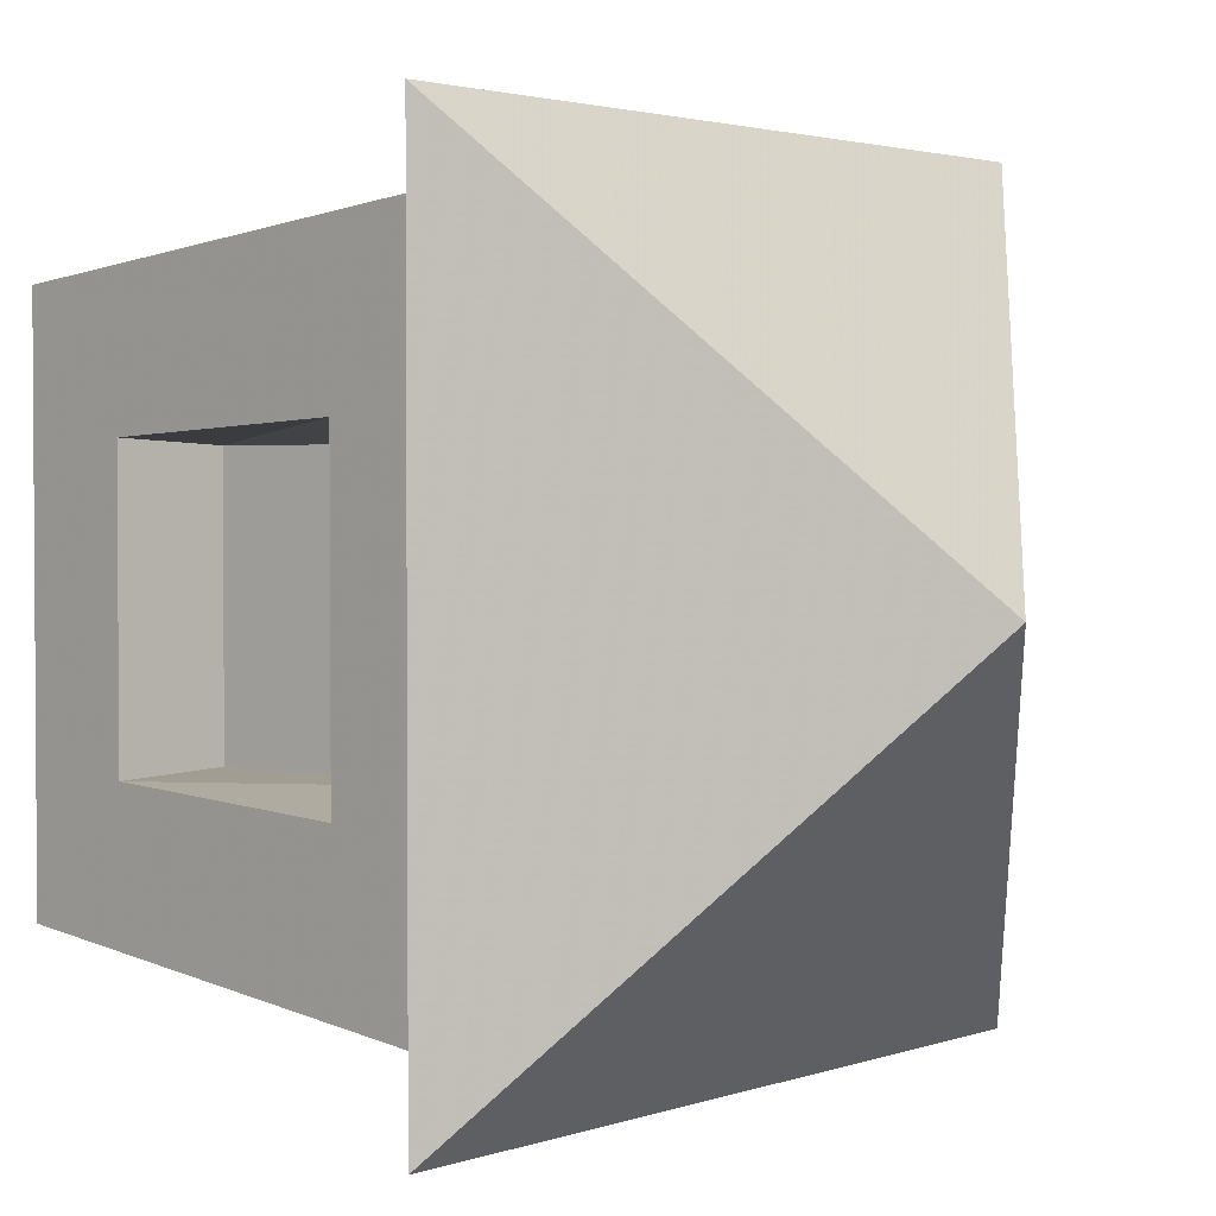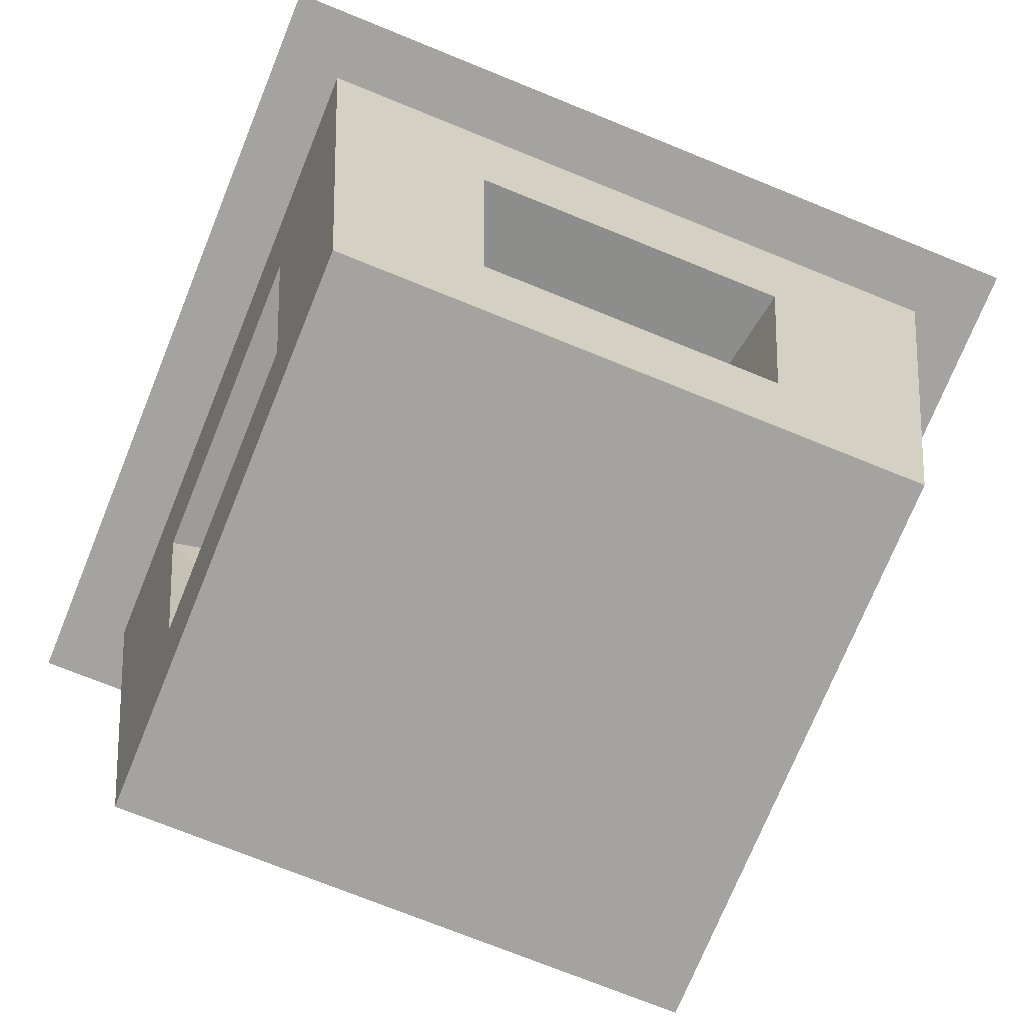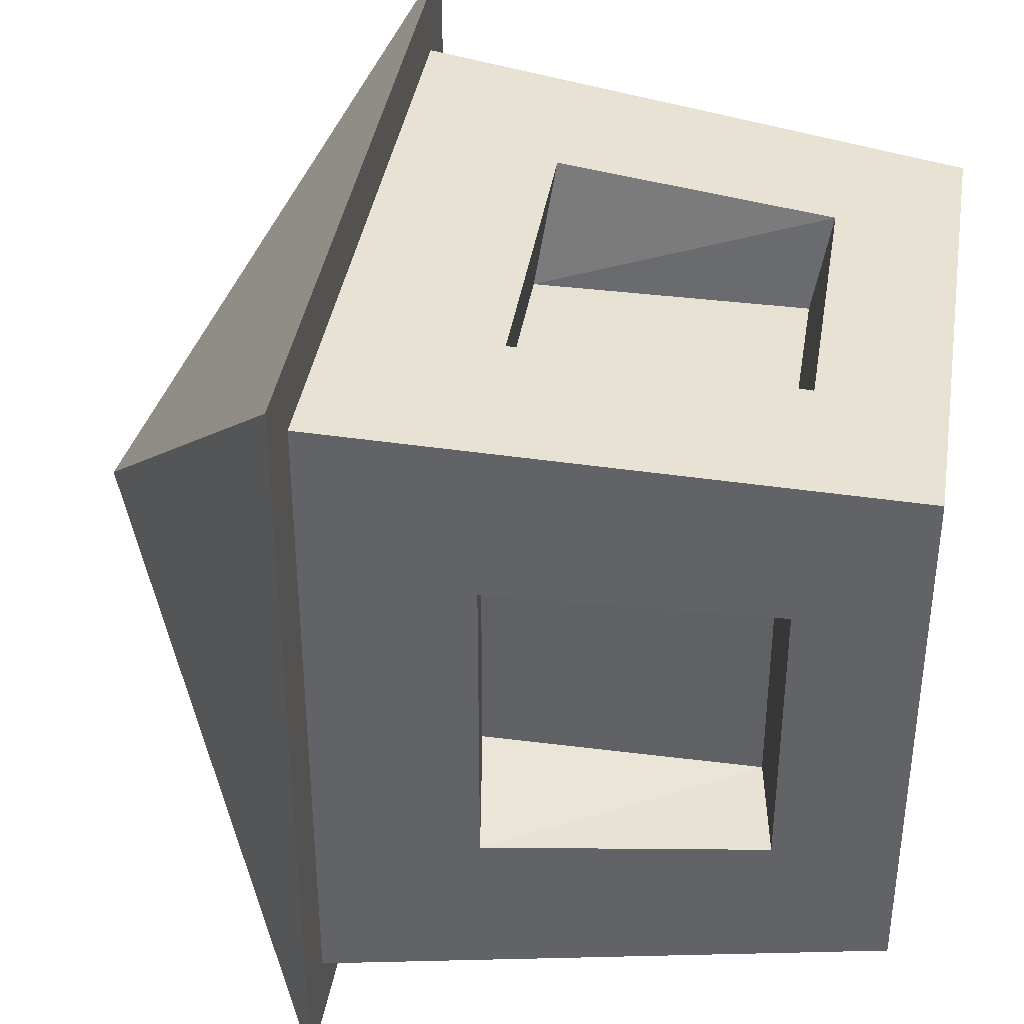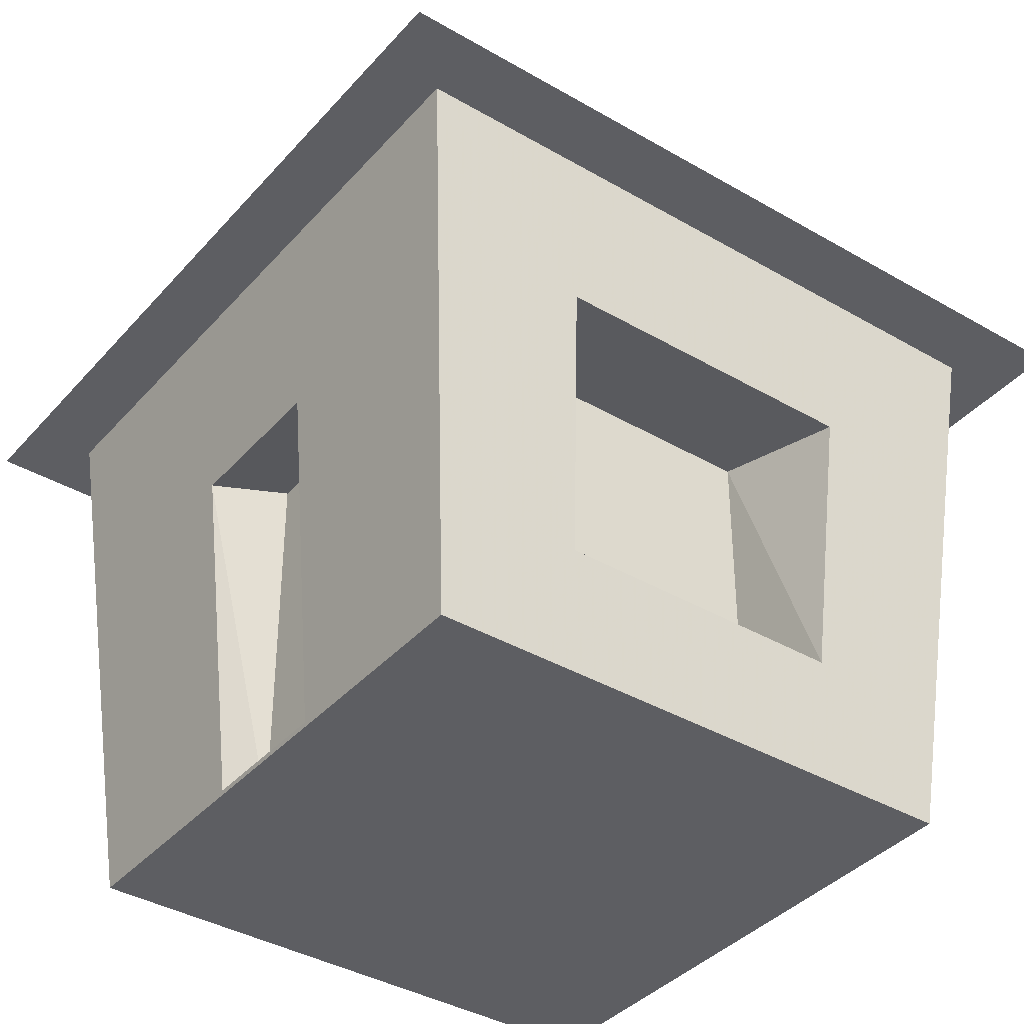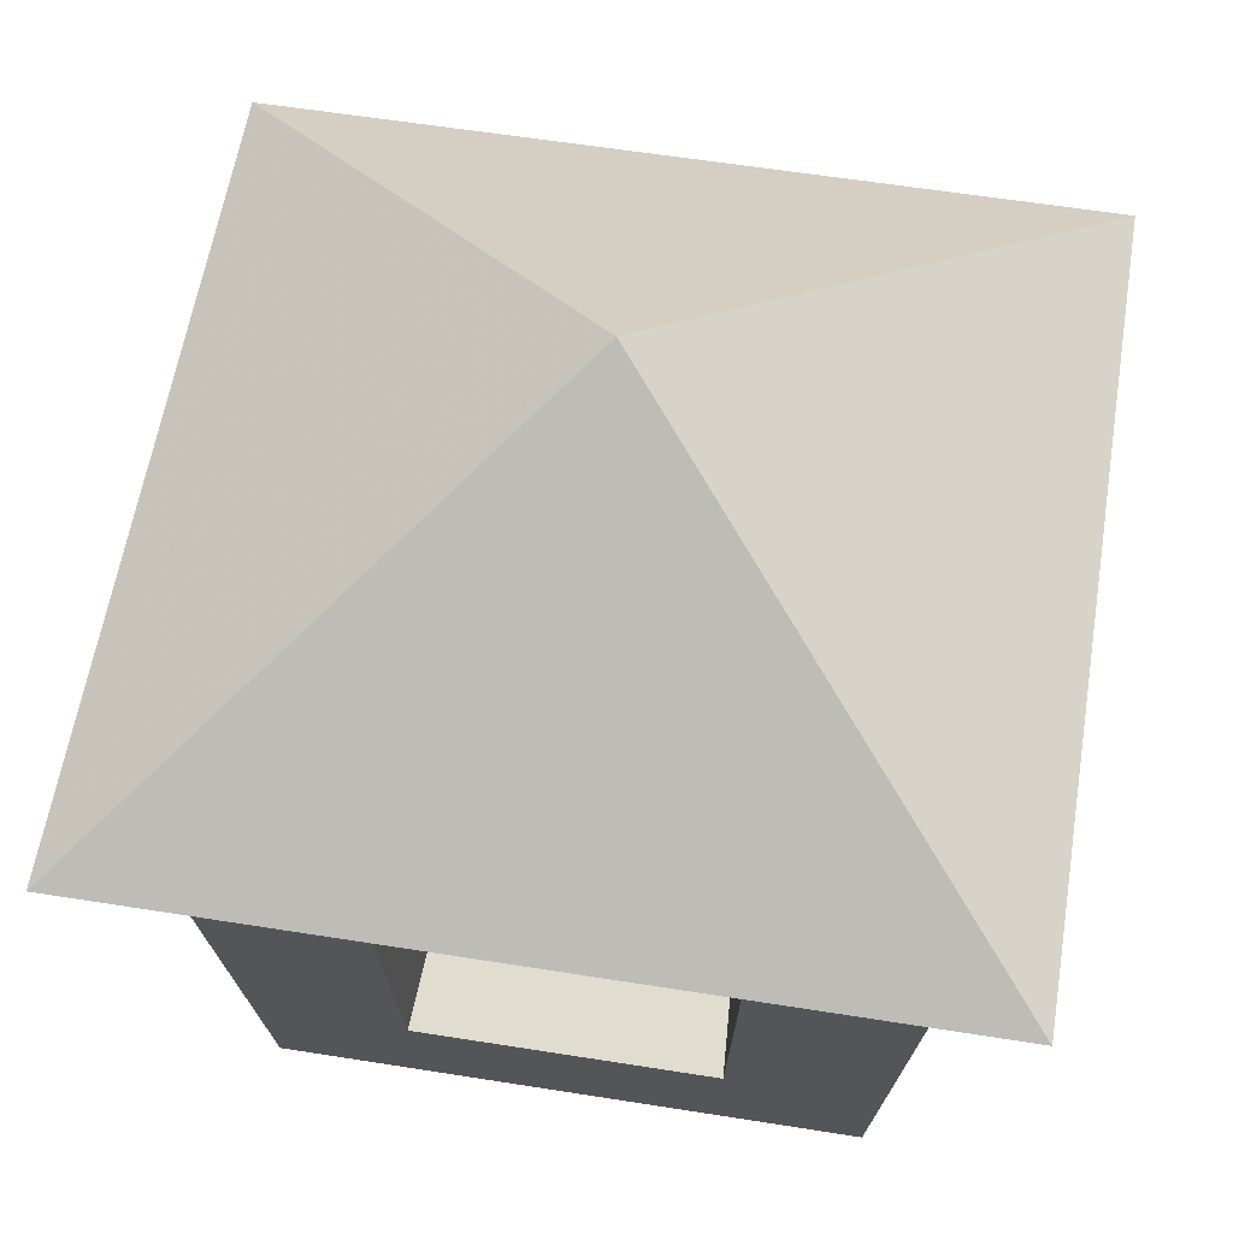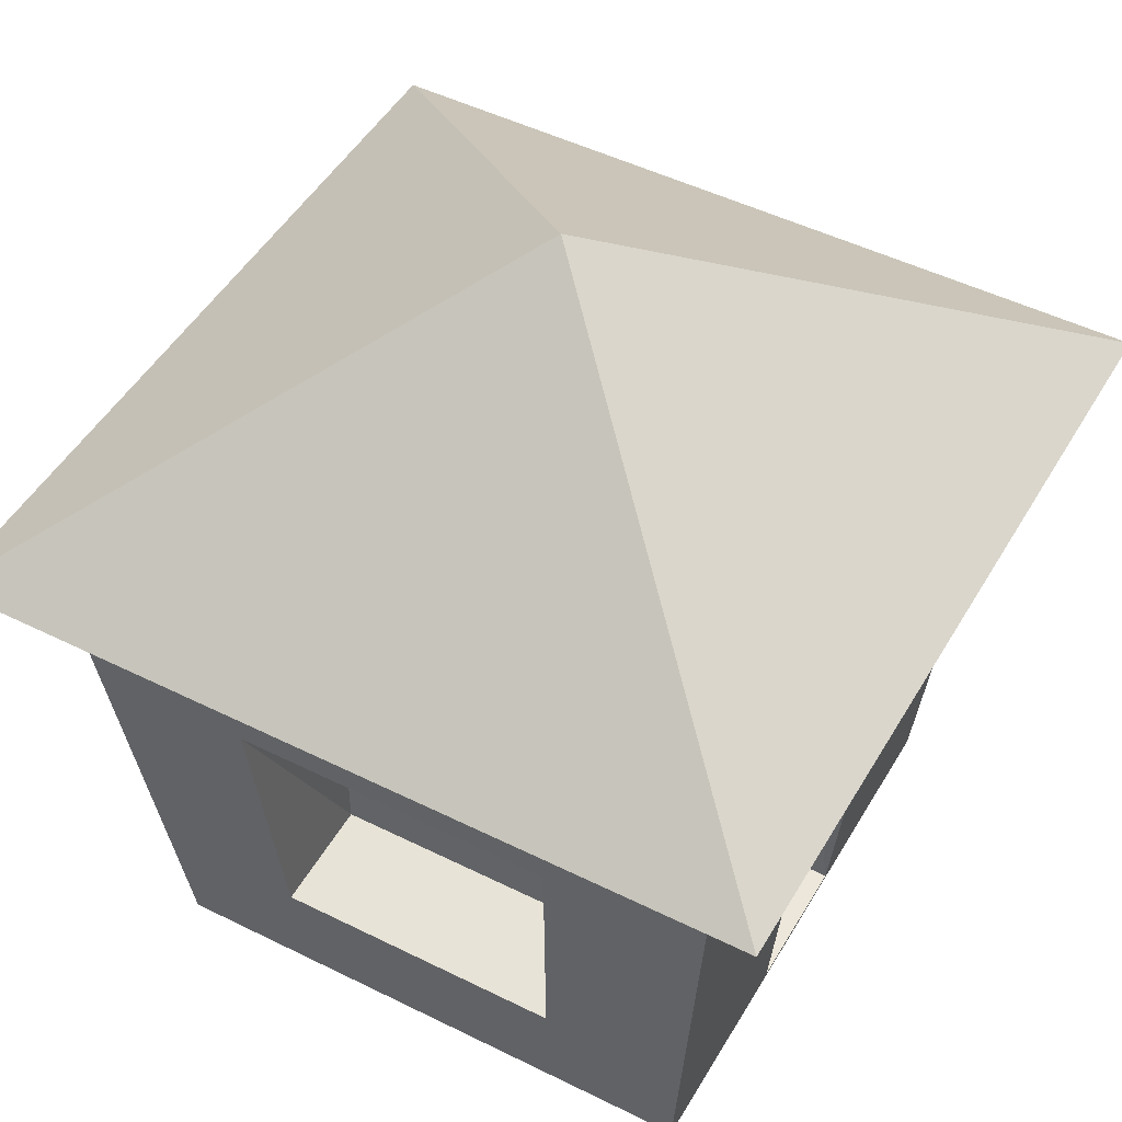
<metadata>
{"format":"obj","ext":"obj","renderer":"f3d","projection":"perspective","resolution":1024,"background":"white","views":[{"elev":2.4,"azim":129.4,"up":"+Z"},{"elev":-72.9,"azim":-22.1,"up":"+Y"},{"elev":38.6,"azim":-80.9,"up":"+Z"},{"elev":-38.4,"azim":-126.4,"up":"+Y"},{"elev":59.5,"azim":-80.7,"up":"+Y"},{"elev":48.3,"azim":119.1,"up":"+Y"}]}
</metadata>
<code>
v -0.5 -0.5545 -0.4926
v 0.5 -0.5545 -0.4926
v 0.5 -0.5545 0.5074
v -0.5 -0.5545 0.5074
v 0.6 0.4455 -0.5926
v 0.1252 -0.5462 -0.4935
v -0.1252 -0.5462 -0.4935
v 0.1409 0.08105 -0.5562
v -0.6 0.4455 -0.5926
v -0.1409 0.08105 -0.5562
v -0.125 -0.5445 -0.4093
v 0.125 -0.5445 -0.4093
v 0.125 0.1221 -0.4093
v -0.125 0.1221 -0.4093
v 0.6 0.4455 0.6074
v 0.5217 -0.3371 0.2682
v 0.5217 -0.3371 -0.2535
v 0.5714 0.1598 0.2931
v 0.5714 0.1598 -0.2783
v 0.3333 -0.3045 -0.2426
v 0.3333 -0.3045 0.2574
v 0.3333 0.1955 0.2574
v 0.3333 0.1955 -0.2426
v -0.6 0.4455 0.6074
v -0.2609 -0.3371 0.5291
v 0.2609 -0.3371 0.5291
v -0.2857 0.1598 0.5788
v 0.2857 0.1598 0.5788
v 0.25 -0.3045 0.3407
v -0.25 -0.3045 0.3407
v -0.25 0.1955 0.3407
v 0.25 0.1955 0.3407
v -0.5217 -0.3371 -0.2535
v -0.5217 -0.3371 0.2682
v -0.5714 0.1598 -0.2783
v -0.5714 0.1598 0.2931
v -0.3333 -0.3045 0.2574
v -0.3333 -0.3045 -0.2426
v -0.3333 0.1955 -0.2426
v -0.3333 0.1955 0.2574
v -0.72 0.4455 -0.7126
v 0.72 0.4455 -0.7126
v 0.72 0.4455 0.7274
v -0.72 0.4455 0.7274
v 0 0.9455 0.007374
f 1 2 3
f 1 3 4
f 5 2 6
f 7 6 2
f 5 6 8
f 7 2 1
f 9 5 8
f 10 7 1
f 9 8 10
f 10 1 9
f 11 12 6
f 11 6 7
f 12 13 8
f 12 8 6
f 13 14 10
f 13 10 8
f 14 11 7
f 14 7 10
f 14 13 12
f 14 12 11
f 15 3 16
f 17 16 3
f 15 16 18
f 17 3 2
f 5 15 18
f 19 17 2
f 5 18 19
f 19 2 5
f 20 21 16
f 20 16 17
f 21 22 18
f 21 18 16
f 22 23 19
f 22 19 18
f 23 20 17
f 23 17 19
f 23 22 21
f 23 21 20
f 24 4 25
f 26 25 4
f 24 25 27
f 26 4 3
f 15 24 27
f 28 26 3
f 15 27 28
f 28 3 15
f 29 30 25
f 29 25 26
f 30 31 27
f 30 27 25
f 31 32 28
f 31 28 27
f 32 29 26
f 32 26 28
f 32 31 30
f 32 30 29
f 9 1 33
f 34 33 1
f 9 33 35
f 34 1 4
f 24 9 35
f 36 34 4
f 24 35 36
f 36 4 24
f 37 38 33
f 37 33 34
f 38 39 35
f 38 35 33
f 39 40 36
f 39 36 35
f 40 37 34
f 40 34 36
f 40 39 38
f 40 38 37
f 41 42 43
f 41 43 44
f 45 42 41
f 45 43 42
f 45 44 43
f 45 41 44

</code>
